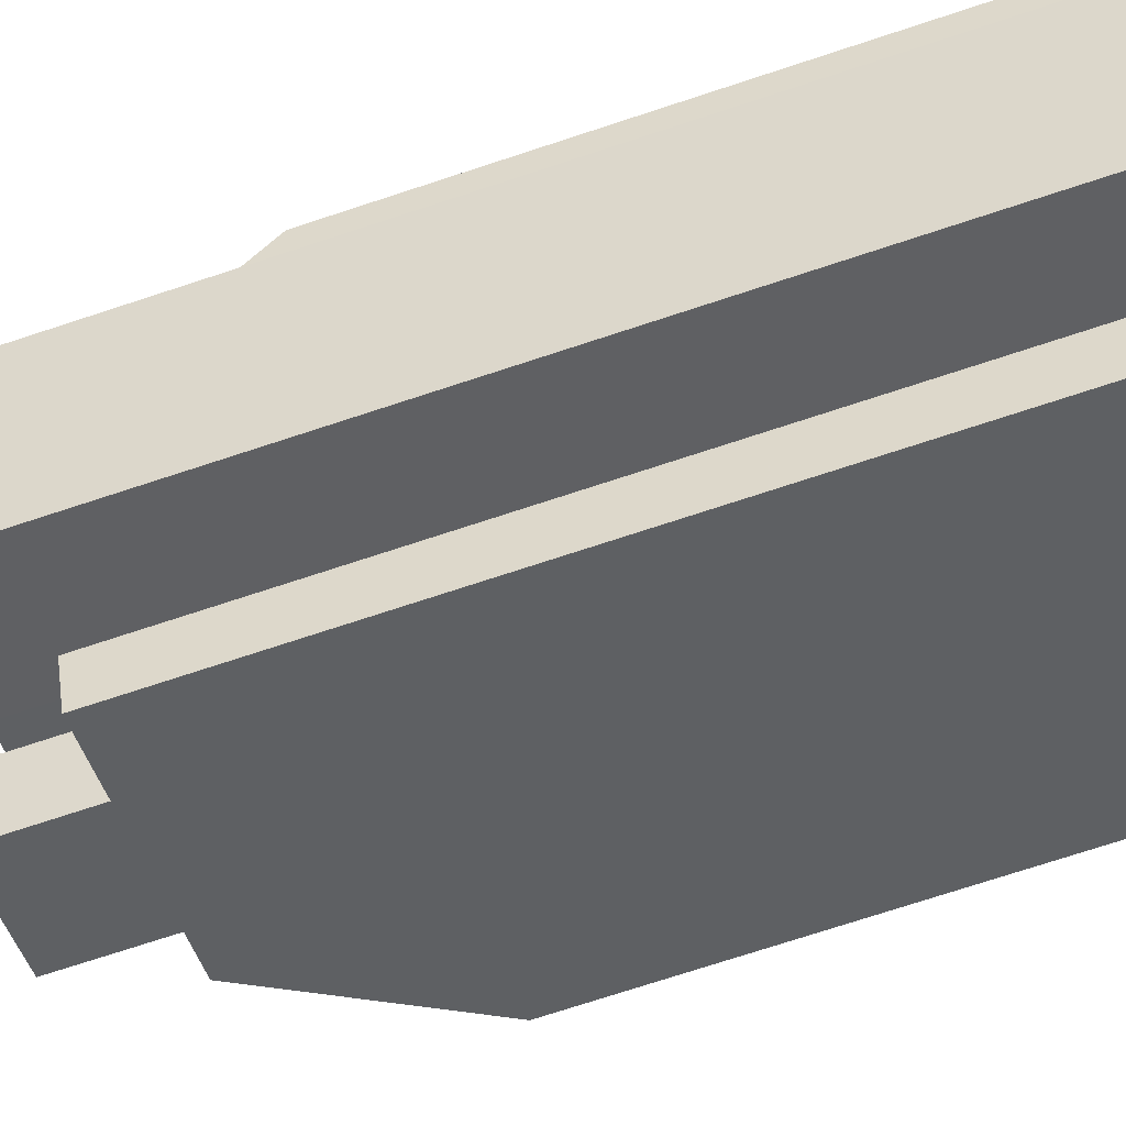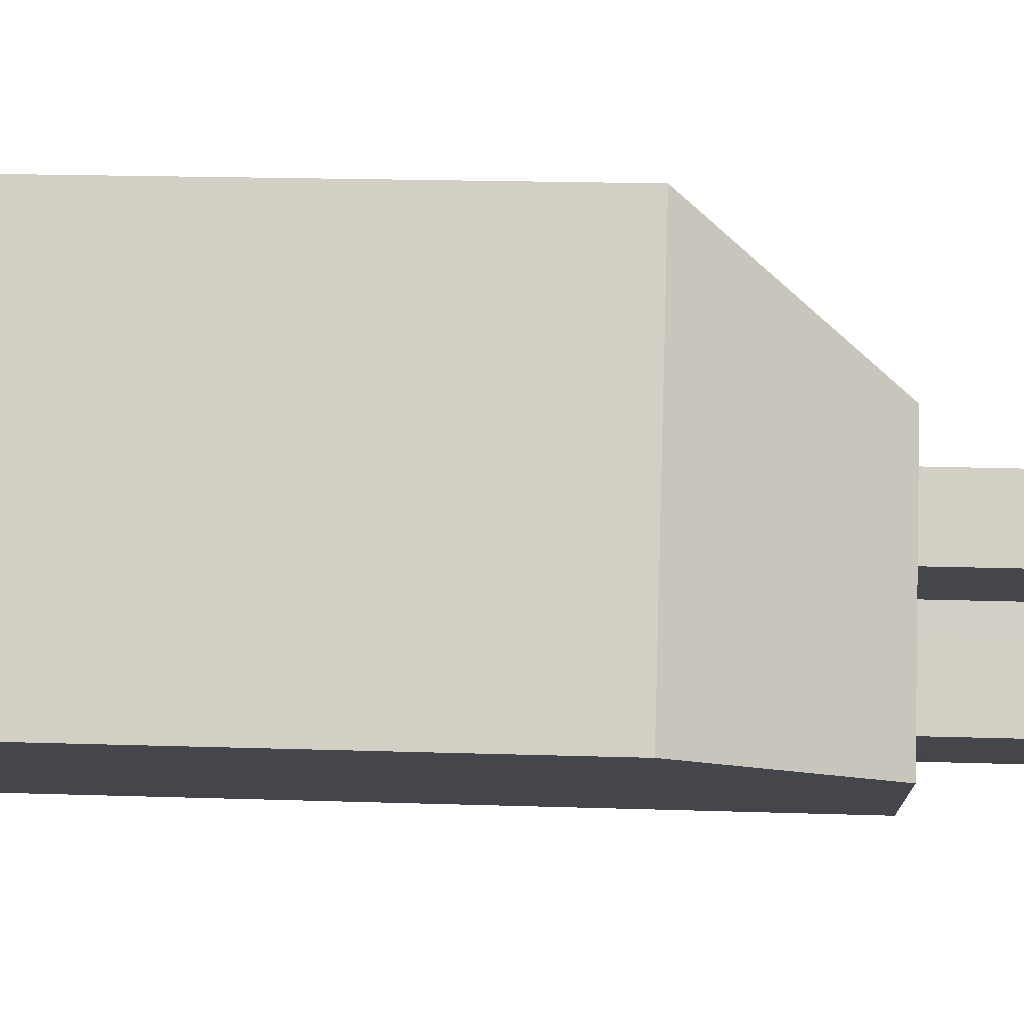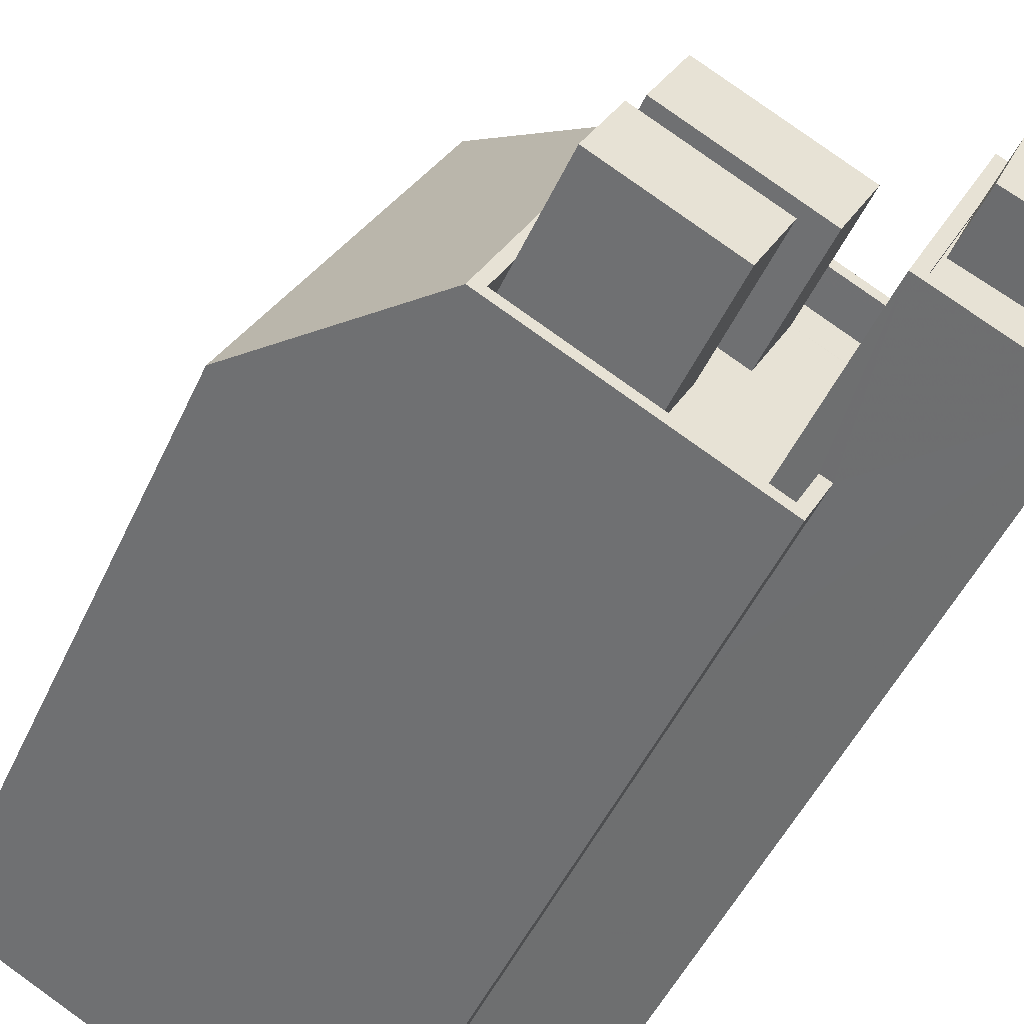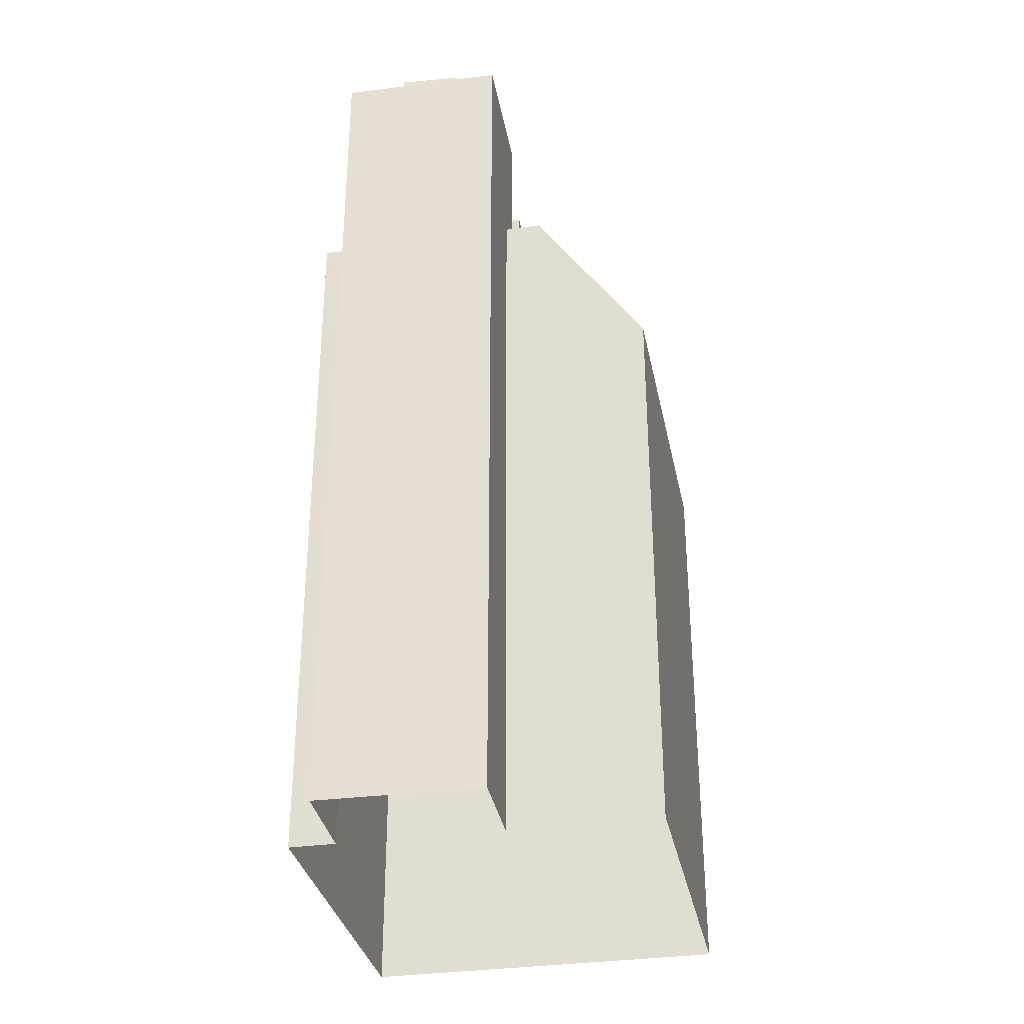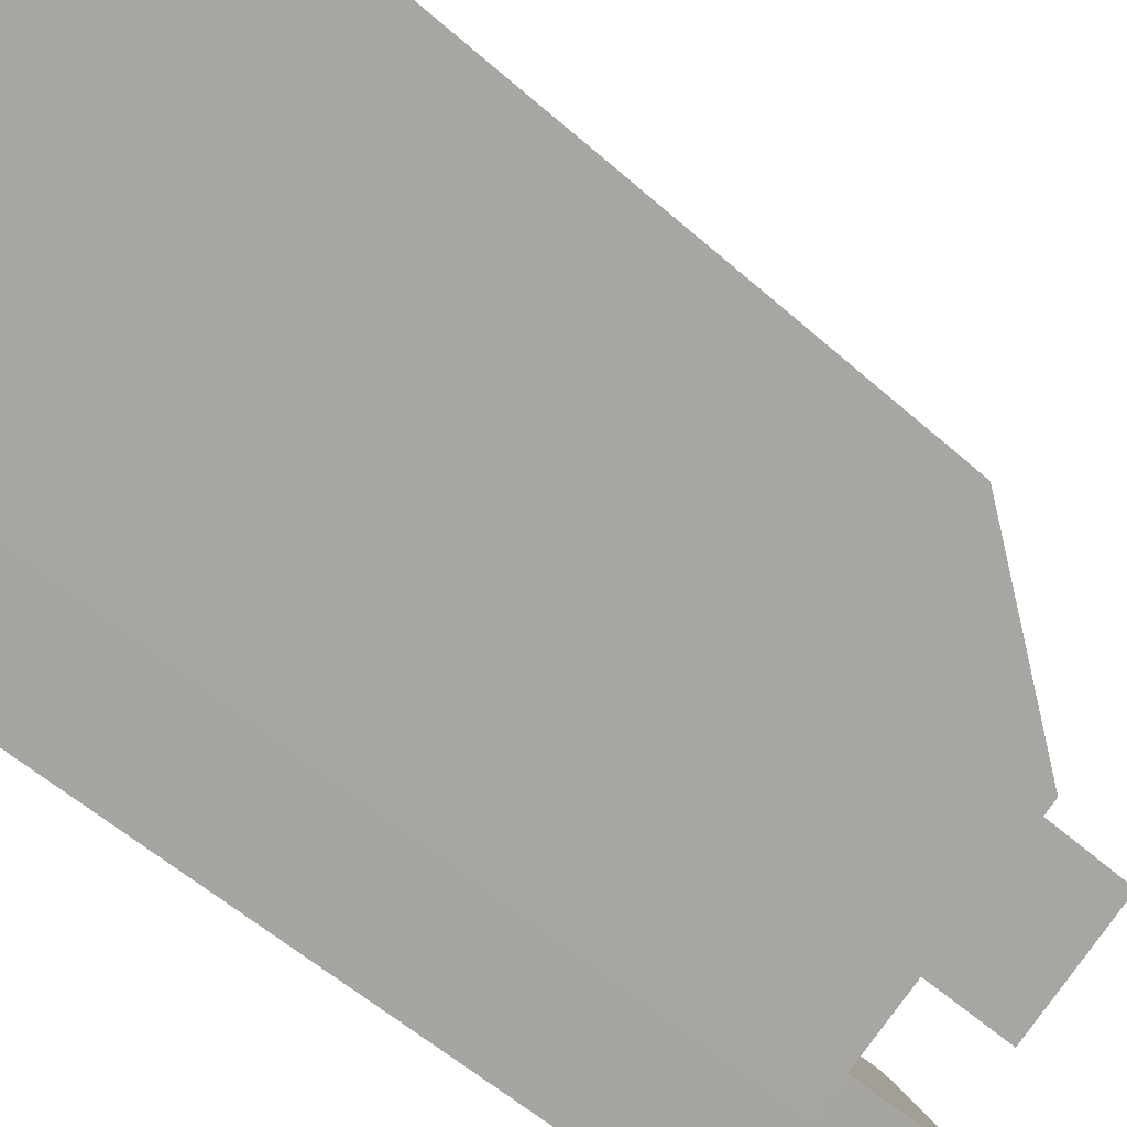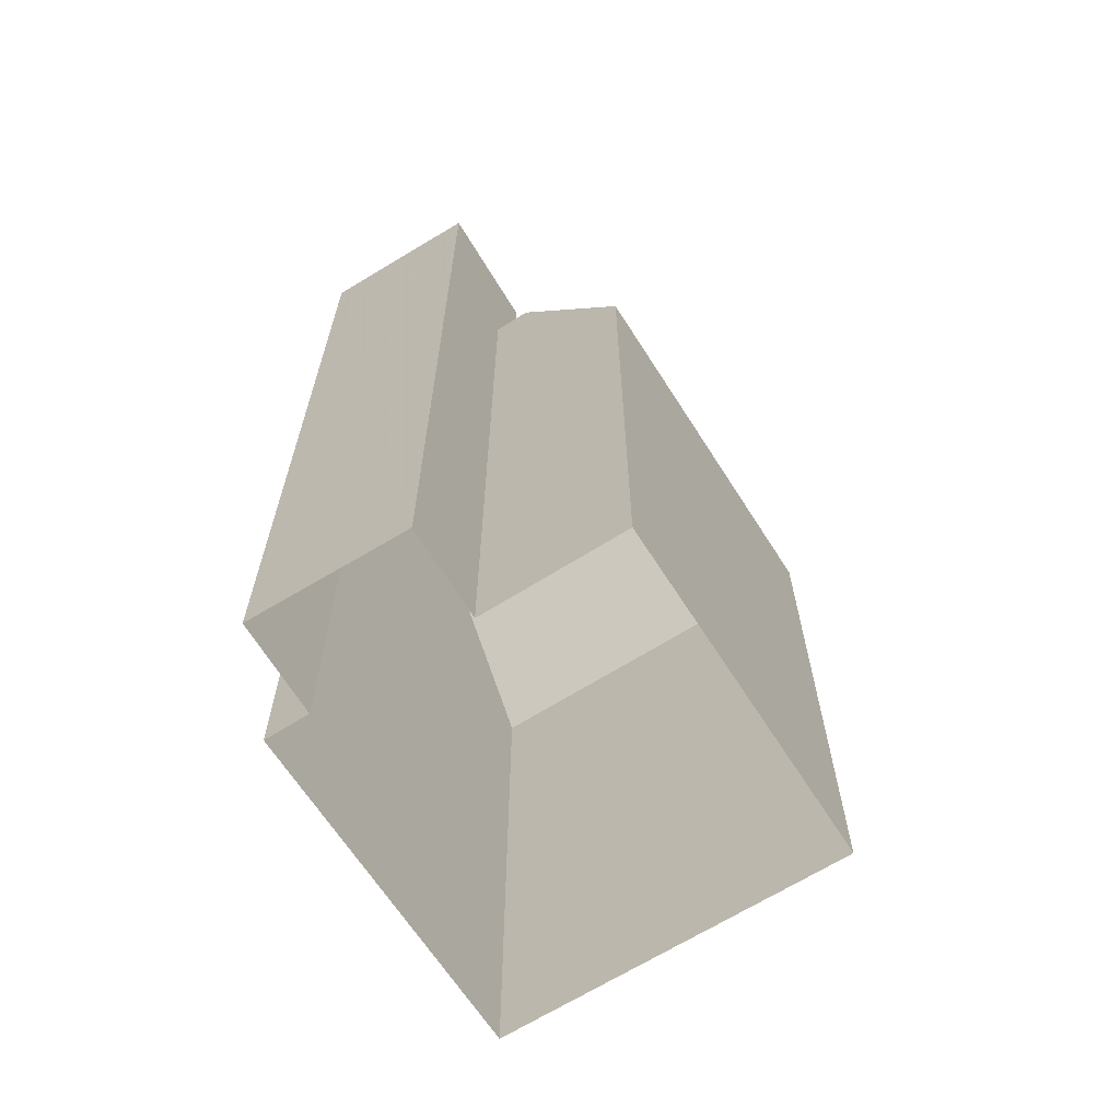
<metadata>
{"format":"obj","ext":"obj","renderer":"f3d","projection":"perspective","resolution":1024,"background":"white","views":[{"elev":-74.4,"azim":108.1,"up":"+Y"},{"elev":17.7,"azim":-86.3,"up":"+Y"},{"elev":-47.0,"azim":-23.3,"up":"+Y"},{"elev":-33.0,"azim":73.4,"up":"+Z"},{"elev":-54.7,"azim":-133.3,"up":"+Y"},{"elev":-65.5,"azim":94.7,"up":"+Z"}]}
</metadata>
<code>
v -5661 -3.549e+04 3.695
v -5663 -3.549e+04 3.694
v -5670 -3.548e+04 3.699
v -5675 -3.549e+04 3.695
v -5666 -3.55e+04 3.692
v -5665 -3.55e+04 3.692
v -5660 -3.549e+04 3.693
v -5663 -3.55e+04 3.691
v -5663 -3.549e+04 31.13
v -5664 -3.549e+04 31.13
v -5665 -3.549e+04 31.13
v -5662 -3.549e+04 31.13
v -5661 -3.549e+04 29.43
v -5664 -3.549e+04 29.43
v -5662 -3.549e+04 29.43
v -5663 -3.549e+04 29.43
v -5663 -3.55e+04 29.43
v -5666 -3.549e+04 29.43
v -5664 -3.549e+04 29.43
v -5665 -3.549e+04 29.43
v -5664 -3.549e+04 29.43
v -5666 -3.549e+04 29.68
v -5663 -3.55e+04 29.68
v -5666 -3.549e+04 29.68
v -5660 -3.549e+04 29.68
v -5664 -3.549e+04 29.68
v -5661 -3.549e+04 29.68
v -5664 -3.549e+04 29.68
v -5663 -3.55e+04 29.68
v -5664 -3.549e+04 29.68
v -5664 -3.549e+04 29.68
v -5664 -3.549e+04 29.68
v -5663 -3.549e+04 24.28
v -5663 -3.549e+04 24.28
v -5664 -3.549e+04 24.28
v -5664 -3.549e+04 24.28
v -5665 -3.549e+04 24.28
v -5669 -3.549e+04 24.28
v -5669 -3.549e+04 24.28
v -5669 -3.549e+04 24.28
v -5666 -3.549e+04 24.28
v -5665 -3.549e+04 24.28
v -5667 -3.549e+04 24.28
v -5670 -3.549e+04 24.28
v -5670 -3.549e+04 24.28
v -5670 -3.549e+04 24.28
v -5672 -3.549e+04 24.28
v -5666 -3.55e+04 24.28
v -5668 -3.549e+04 24.28
v -5671 -3.549e+04 24.28
v -5665 -3.55e+04 24.28
v -5666 -3.549e+04 24.28
v -5662 -3.549e+04 25.28
v -5663 -3.549e+04 25.28
v -5663 -3.549e+04 25.28
v -5666 -3.55e+04 25.28
v -5665 -3.55e+04 25.28
v -5666 -3.55e+04 25.28
v -5669 -3.549e+04 25.28
v -5669 -3.549e+04 25.28
v -5663 -3.549e+04 25.28
v -5672 -3.549e+04 25.28
v -5665 -3.55e+04 25.28
v -5672 -3.549e+04 25.28
v -5669 -3.549e+04 27.84
v -5670 -3.549e+04 27.84
v -5666 -3.549e+04 27.84
v -5665 -3.549e+04 27.84
v -5671 -3.549e+04 28.33
v -5668 -3.549e+04 28.32
v -5667 -3.549e+04 28.33
v -5670 -3.549e+04 28.33
v -5670 -3.548e+04 20.45
v -5675 -3.549e+04 20.44
v -5661 -3.549e+04 20.44
v -5665 -3.55e+04 20.44
v -5665 -3.55e+04 24.65
v -5663 -3.549e+04 20.44
v -5663 -3.549e+04 22.45
v -5666 -3.55e+04 20.44
f 1 2 3
f 3 2 4
f 5 4 6
f 2 7 8
f 6 2 8
f 4 2 6
f 9 10 11
f 9 12 10
f 13 14 15
f 13 16 17
f 16 18 17
f 14 19 15
f 20 21 18
f 13 15 16
f 16 20 18
f 22 23 24
f 25 26 27
f 23 25 27
f 27 26 28
f 24 23 29
f 27 29 23
f 30 28 31
f 32 22 24
f 28 26 31
f 31 26 32
f 32 26 22
f 33 34 35
f 36 35 37
f 38 37 39
f 37 34 39
f 38 39 40
f 35 34 37
f 41 42 36
f 41 43 42
f 44 45 43
f 44 46 45
f 40 46 44
f 41 36 37
f 40 44 38
f 41 44 43
f 47 48 49
f 47 50 46
f 48 51 52
f 46 50 45
f 43 52 42
f 49 52 43
f 47 49 50
f 48 52 49
f 53 54 55
f 56 57 58
f 53 59 60
f 55 54 61
f 56 58 62
f 60 59 62
f 57 63 58
f 54 53 60
f 64 60 62
f 58 64 62
f 65 66 67
f 68 65 67
f 69 70 71
f 72 69 71
f 59 73 74
f 59 74 62
f 73 53 75
f 73 59 53
f 21 20 32
f 31 32 10
f 10 32 11
f 32 20 11
f 15 30 12
f 12 30 10
f 15 19 30
f 10 30 31
f 9 15 12
f 9 16 15
f 20 16 9
f 11 20 9
f 27 14 13
f 27 28 14
f 29 13 17
f 29 27 13
f 29 17 18
f 24 29 18
f 30 14 28
f 30 19 14
f 21 24 18
f 21 32 24
f 23 8 7
f 25 23 7
f 8 76 6
f 52 63 22
f 23 76 8
f 52 51 63
f 22 57 23
f 77 76 23
f 57 77 23
f 63 57 22
f 2 78 7
f 35 26 61
f 78 79 25
f 7 78 25
f 55 26 25
f 33 35 61
f 79 55 25
f 61 26 55
f 52 22 42
f 36 42 26
f 36 26 35
f 42 22 26
f 51 48 58
f 63 51 58
f 61 54 34
f 33 61 34
f 47 64 58
f 48 47 58
f 60 64 46
f 39 60 40
f 64 47 46
f 40 60 46
f 54 39 34
f 54 60 39
f 37 67 41
f 37 68 67
f 67 44 41
f 67 66 44
f 66 38 44
f 66 65 38
f 38 68 37
f 38 65 68
f 43 71 70
f 49 43 70
f 70 50 49
f 70 69 50
f 69 72 45
f 50 69 45
f 45 71 43
f 45 72 71
f 6 80 5
f 6 76 80
f 78 1 75
f 78 2 1
f 74 3 4
f 74 73 3
f 75 1 3
f 73 75 3
f 4 80 74
f 4 5 80
f 77 56 80
f 76 77 80
f 78 75 79
f 77 57 56
f 79 75 53
f 55 79 53
f 62 74 80
f 62 80 56

</code>
